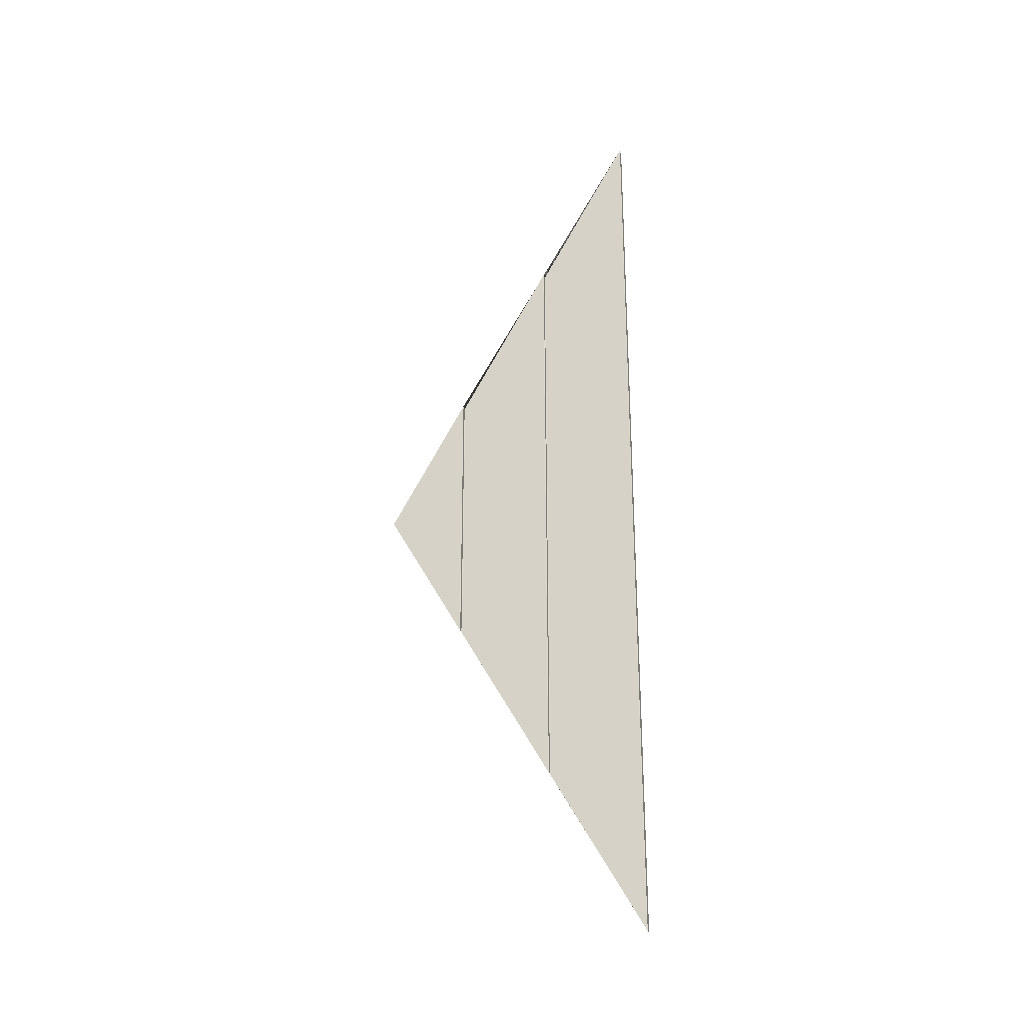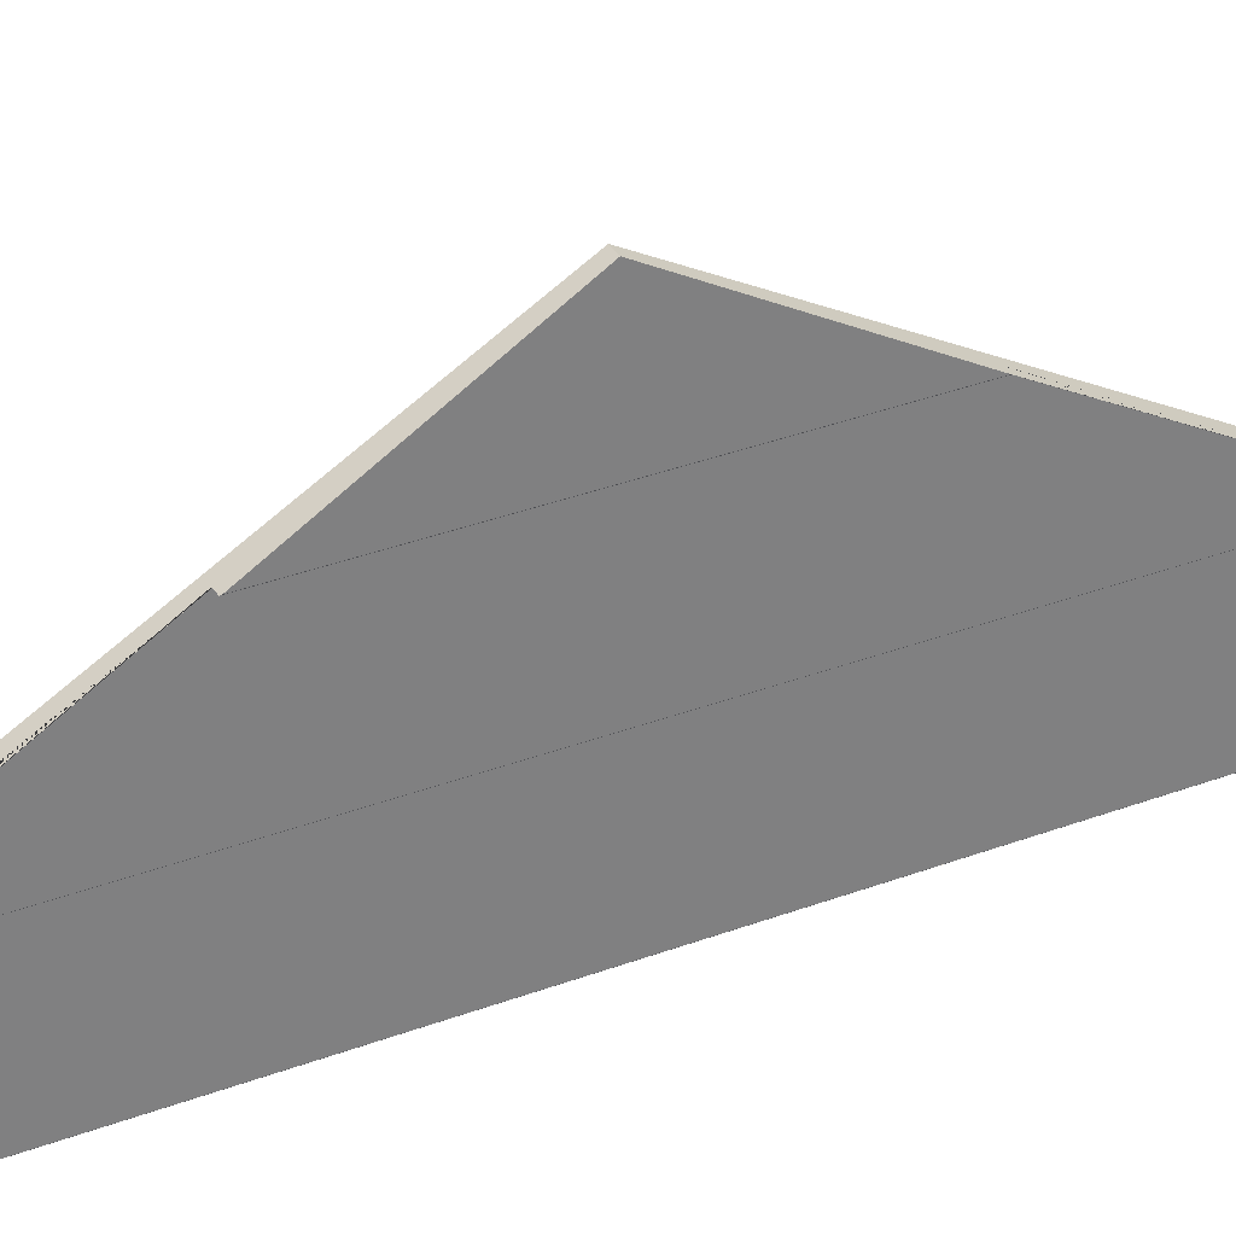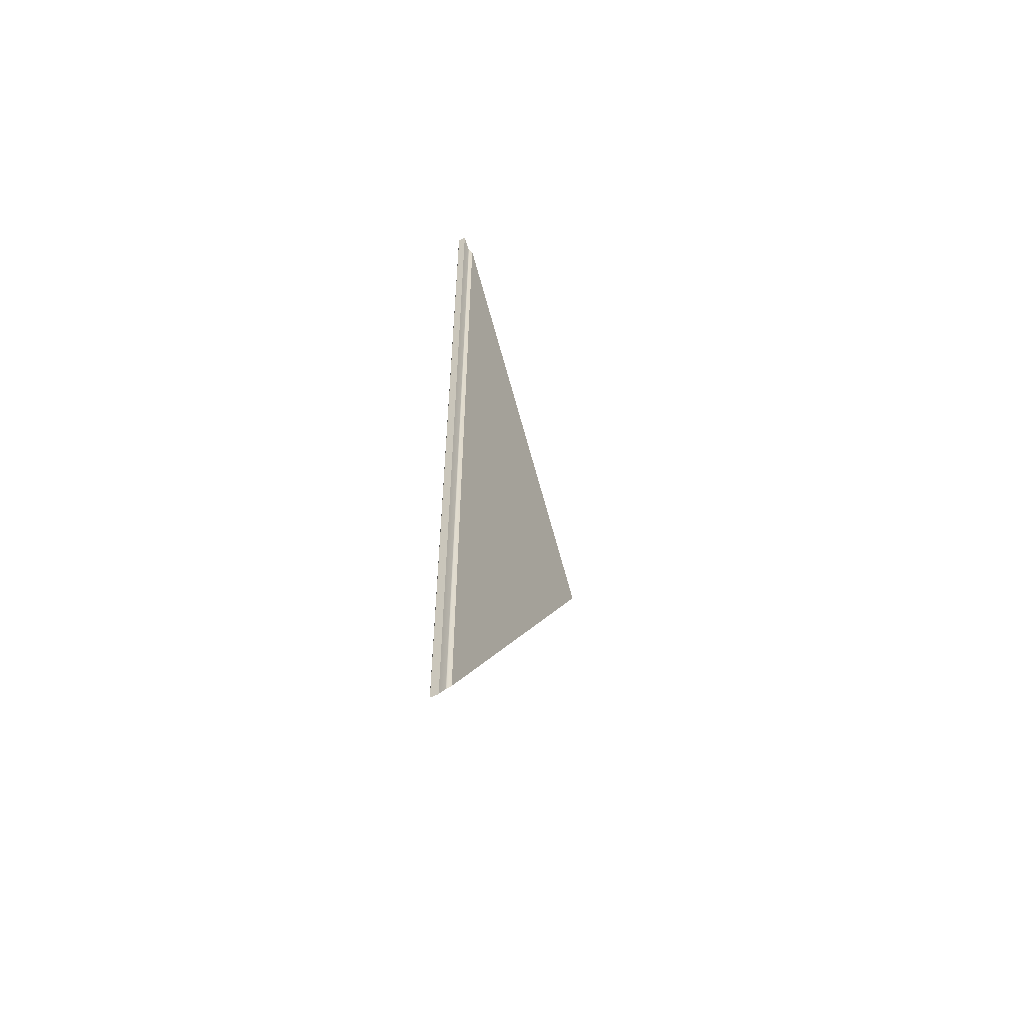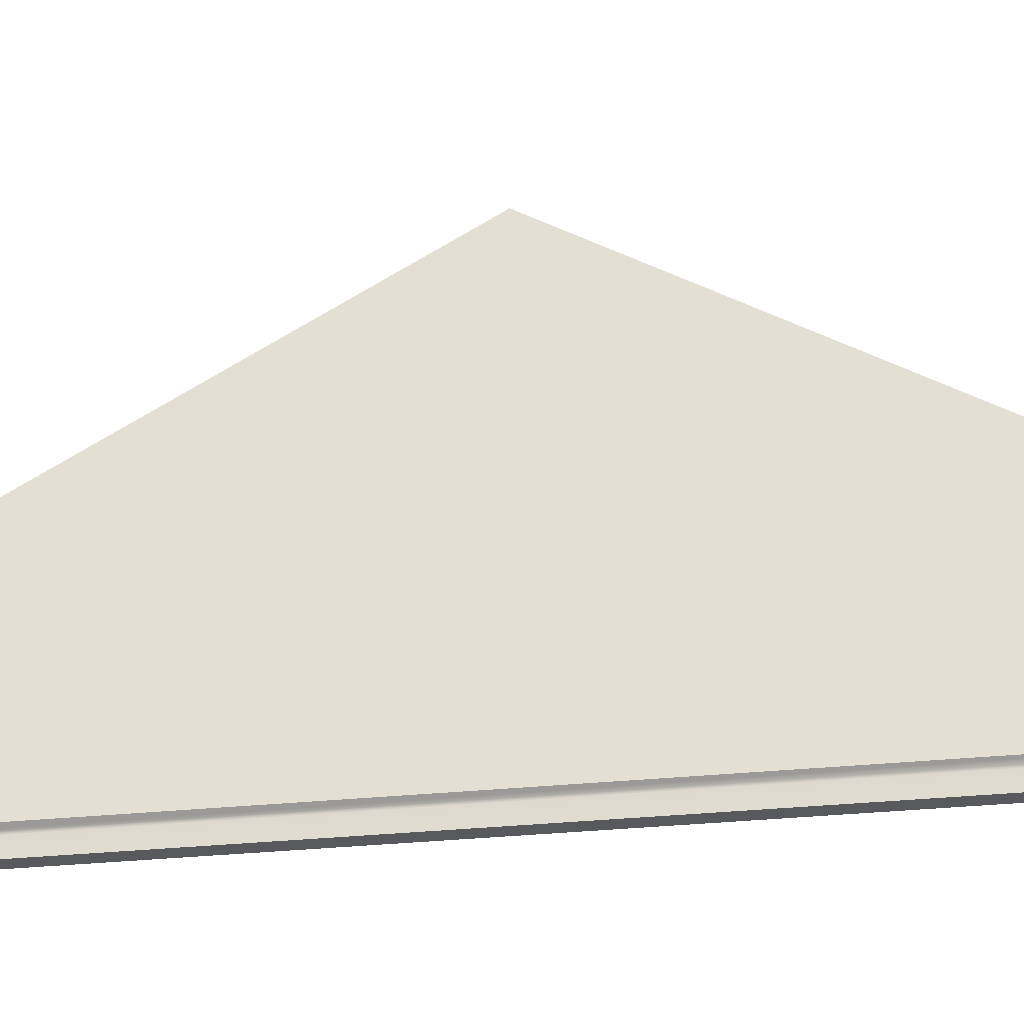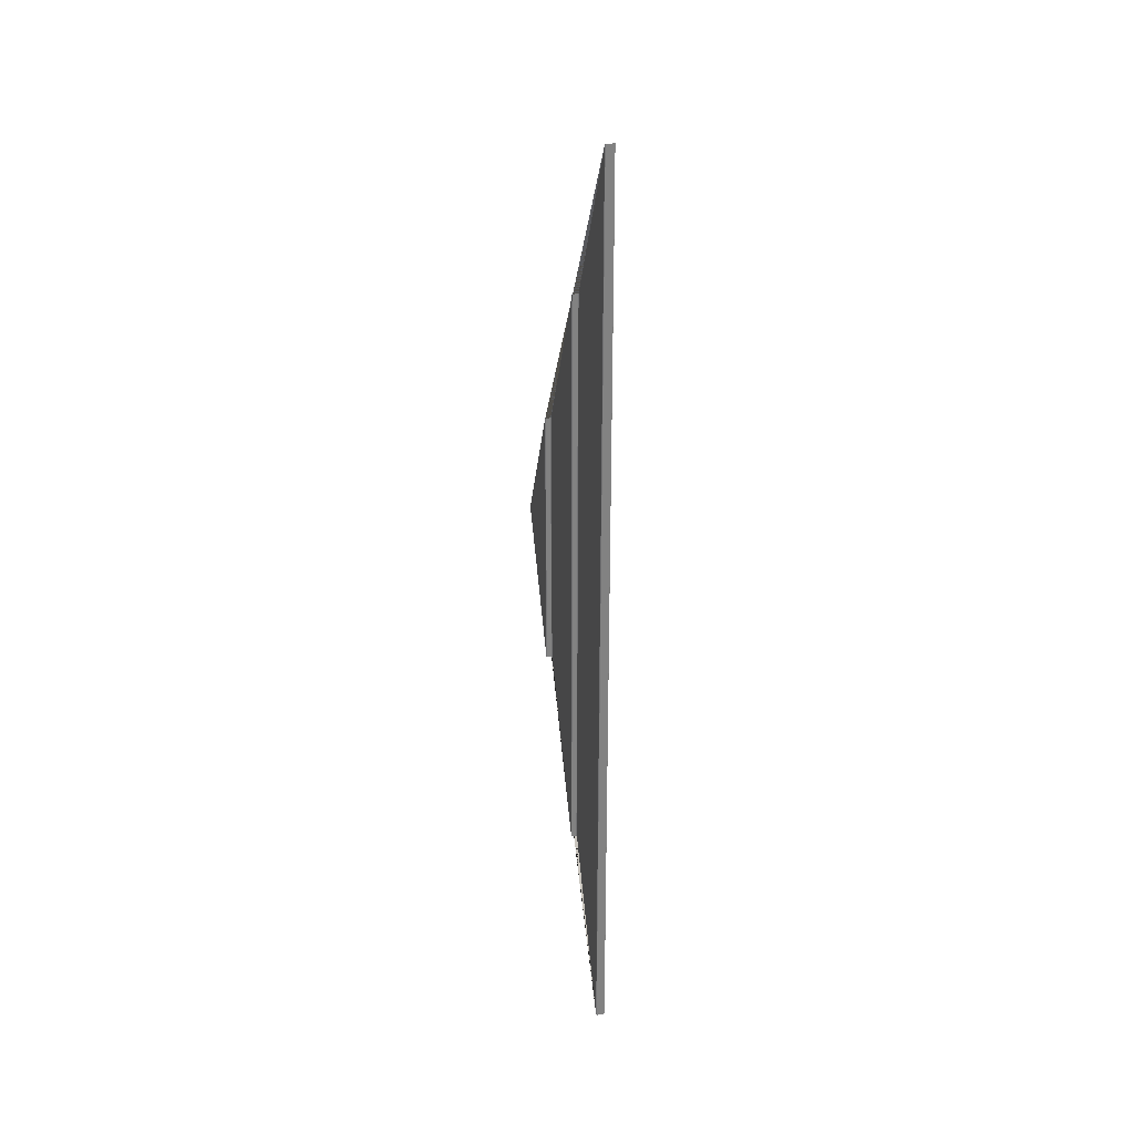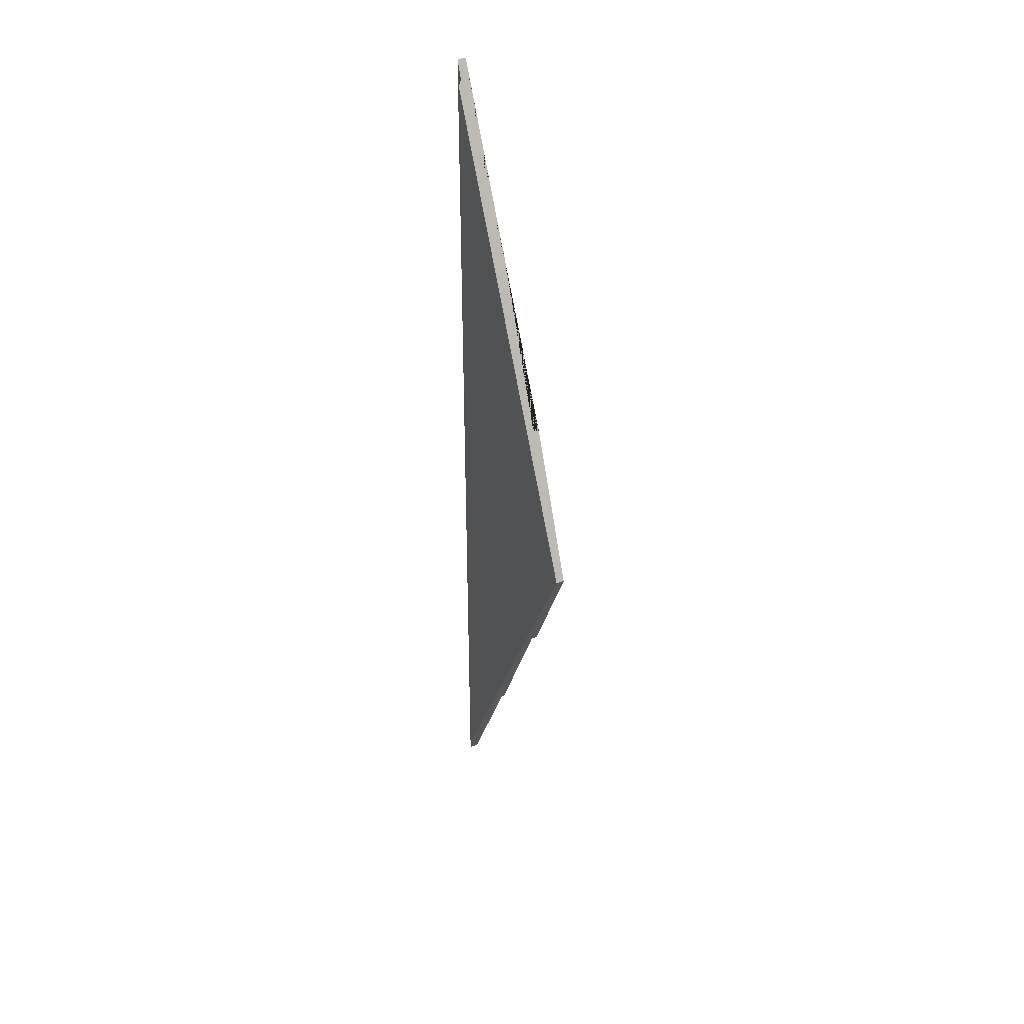
<metadata>
{"format":"obj","ext":"obj","renderer":"f3d","projection":"perspective","resolution":1024,"background":"white","views":[{"elev":-26.8,"azim":-76.3,"up":"+Z"},{"elev":35.0,"azim":-116.7,"up":"+Y"},{"elev":-57.3,"azim":27.8,"up":"+Z"},{"elev":-30.2,"azim":98.3,"up":"+Y"},{"elev":29.4,"azim":-15.9,"up":"+Z"},{"elev":35.5,"azim":157.2,"up":"+Z"}]}
</metadata>
<code>
o wall_triangle_potdeksel_2000
v -0.0238 0.1676 -0.8466
v -0.0478 0.3234 -0.5766
v -0.0238 0.6563 5e-06
v -0.0238 0.5058 -0.2607
v -0.0478 0.1422 -0.8905
v -0.0478 0.5046 -0.2627
v -0.03746 0.3224 -0.5784
v -0.03839 0.5046 -0.2627
v -0.03746 0.5036 -0.2645
v -0.03746 0.3224 0.5784
v -0.02995 0.1623 0.8556
v -0.02493 0.1666 -0.8482
v -0.0478 0.1422 0.8905
v -0.03189 0.1422 -0.8905
v -0.03746 0.5036 0.2645
v -0.03839 0.3234 -0.5766
v -0.04874 0.3244 -0.5749
v -0.03189 0.1422 0.8905
v -0.0478 0.5046 0.2627
v -0.0238 0.5058 0.2608
v -0.03925 0.6563 5e-06
v -0.04873 0.3244 0.5749
v -0.0238 0.3245 -0.5747
v -0.02881 0.1633 0.854
v -0.0238 0.1676 0.8466
v -0.0238 0.3246 0.5746
v -0.0478 0.3234 0.5767
v -0.03077 0.1607 0.8585
v -0.03839 0.3234 0.5767
v -0.04873 0.1432 0.8888
v -0.03077 0.1607 -0.8585
v -0.02995 0.1623 -0.8556
v -0.04873 0.5056 0.261
v -0.04874 0.1432 -0.8888
v -0.04874 0.5056 -0.261
v -0.03839 0.5046 0.2627
f 6 8 36 19
f 5 14 18 13
f 4 3 20
f 2 16 29 27
f 22 15 9 17
f 24 11 32 12
f 35 6 19 33
f 25 24 12 1
f 26 25 1 23
f 27 22 17 2
f 28 18 14 31
f 30 10 7 34
f 33 21 35
f 11 28 31 32
f 20 26 23 4
f 15 36 8 9
f 10 29 16 7
f 13 30 34 5
f 27 29 10 30 13 18 28 11 24 25 26 20 3 21 33 19 36 15 22
f 8 6 35 21 3 4 23 1 12 32 31 14 5 34 7 16 2 17 9

</code>
